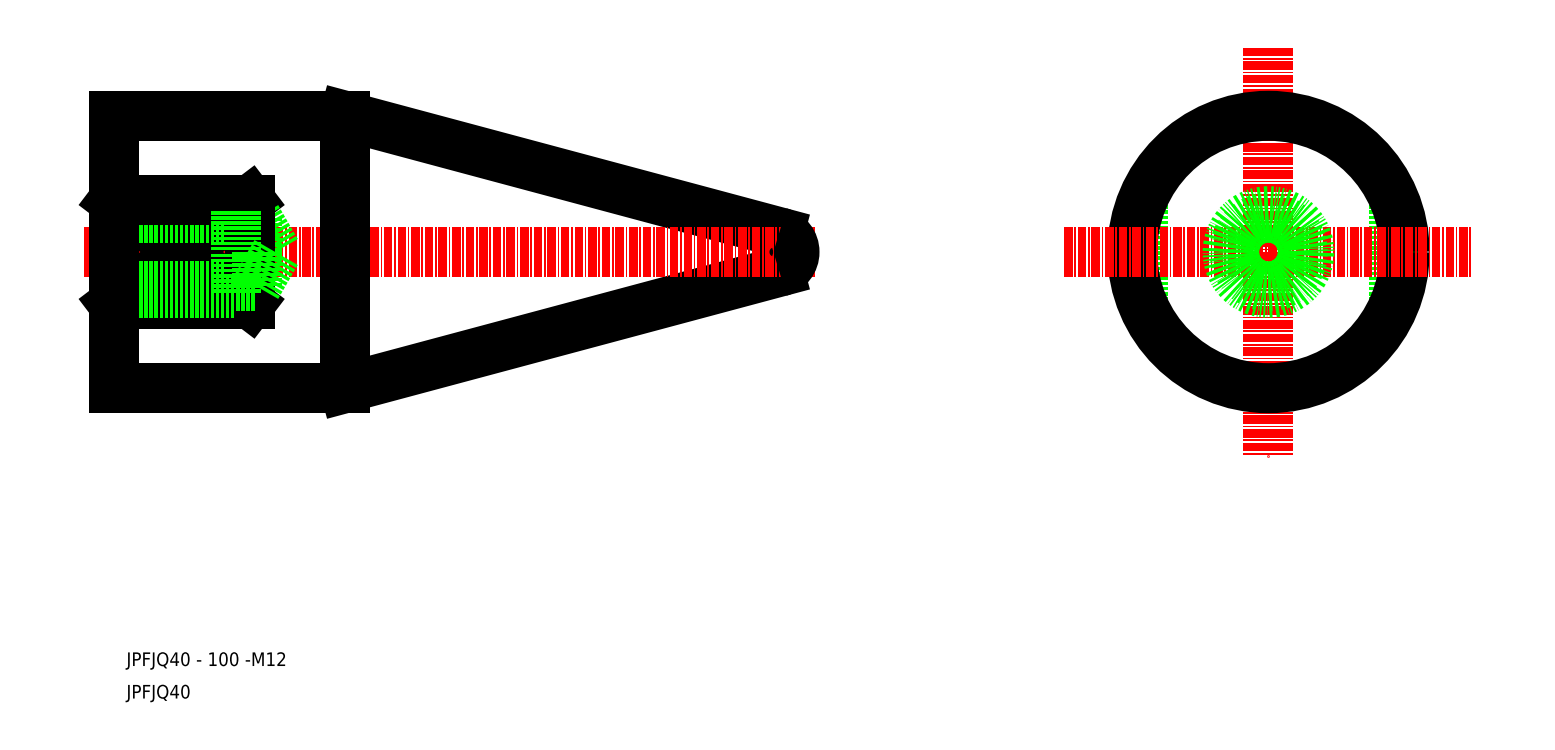
<metadata>
{"format":"dxf","ext":"dxf","renderer":"ezdxf+matplotlib","layout":"modelspace","background":"white","min_lineweight":24,"dpi":150}
</metadata>
<code>
0
SECTION
2
ENTITIES
0
LINE
8
0
10
449
20
201.4
30
0
11
512.8
21
218.5
31
0
0
LINE
8
0
10
449
20
241.4
30
0
11
512.8
21
224.3
31
0
0
LINE
8
CENTER
10
410.8
20
221.4
30
0
11
518.1
21
221.4
31
0
0
LINE
8
0
10
435.1
20
221.4
30
0
11
435.1
21
213.8
31
0
0
LINE
8
0
10
415.1
20
229
30
0
11
435.1
21
213.8
31
0
0
LINE
8
0
10
435.1
20
229
30
0
11
415.1
21
213.8
31
0
0
LINE
8
0
10
415.1
20
201.4
30
0
11
415.1
21
241.4
31
0
0
TEXT
8
0
10
416.9
20
155.8
30
0
40
2
1
JPFJQ40
0
TEXT
8
0
10
416.9
20
160.6
30
0
40
2
1
JPFJQ40 - 100 -M12
0
LINE
8
0
10
435.1
20
213.8
30
0
11
415.1
21
213.8
31
0
0
LINE
8
0
10
449
20
241.4
30
0
11
449
21
201.4
31
0
0
LINE
8
0
10
415.1
20
201.4
30
0
11
449
21
201.4
31
0
0
LINE
8
0
10
415.1
20
227.4
30
0
11
433.1
21
227.4
31
0
0
LINE
8
0
10
415.1
20
226.5
30
0
11
436.1
21
226.5
31
0
0
LINE
8
0
10
415.1
20
216.4
30
0
11
436.1
21
216.4
31
0
0
LINE
8
0
10
415.1
20
215.4
30
0
11
433.1
21
215.4
31
0
0
LINE
8
0
10
435.1
20
229
30
0
11
415.1
21
229
31
0
0
LINE
8
0
10
415.1
20
241.4
30
0
11
449
21
241.4
31
0
0
LINE
8
0
10
436.1
20
226.5
30
0
11
439
21
221.4
31
0
0
LINE
8
0
10
436.1
20
226.5
30
0
11
436.1
21
221.4
31
0
0
LINE
8
0
10
435.1
20
221.4
30
0
11
435.1
21
229
31
0
0
LINE
8
0
10
433.1
20
227.4
30
0
11
433.1
21
221.4
31
0
0
LINE
8
0
10
433.1
20
215.4
30
0
11
433.1
21
221.4
31
0
0
LINE
8
0
10
436.1
20
216.4
30
0
11
439
21
221.4
31
0
0
LINE
8
0
10
436.1
20
216.4
30
0
11
436.1
21
221.4
31
0
0
LINE
8
0
10
603.2
20
229
30
0
11
603.2
21
213.8
31
0
0
LINE
8
CENTER
10
584.7
20
251.4
30
0
11
584.7
21
191.4
31
0
0
LINE
8
0
10
566.2
20
229
30
0
11
566.2
21
213.8
31
0
0
CIRCLE
8
0
10
584.7
20
221.4
30
0
40
20
0
LINE
8
CENTER
10
554.7
20
221.4
30
0
11
614.7
21
221.4
31
0
0
ARC
8
0
10
512.1
20
221.4
30
0
40
3
50
285
51
75
0
CIRCLE
8
0
10
584.7
20
221.4
30
0
40
6
0
CIRCLE
8
0
10
584.7
20
221.4
30
0
40
5.053
0
LINE
8
0
10
415.1
20
241.4
30
0
11
415.1
21
201.4
31
0
0
ENDSEC
0
EOF

</code>
